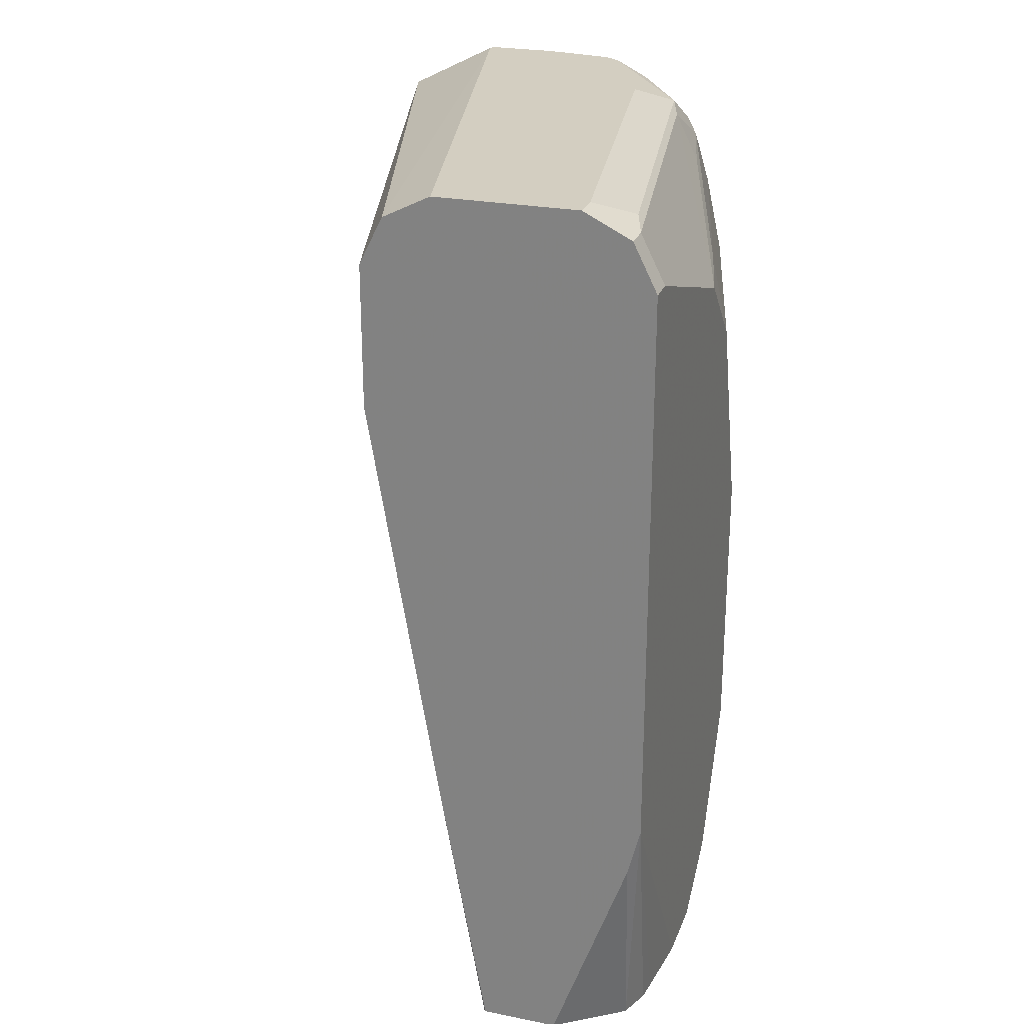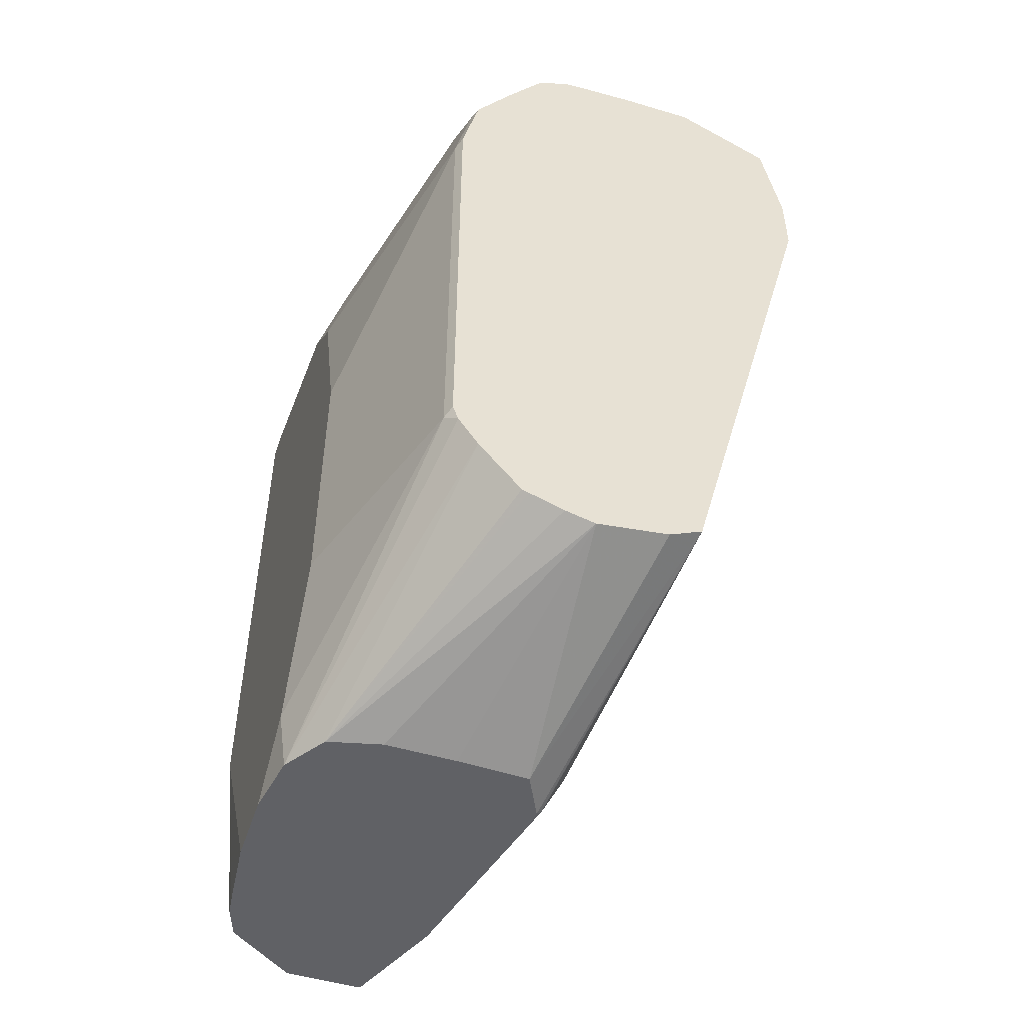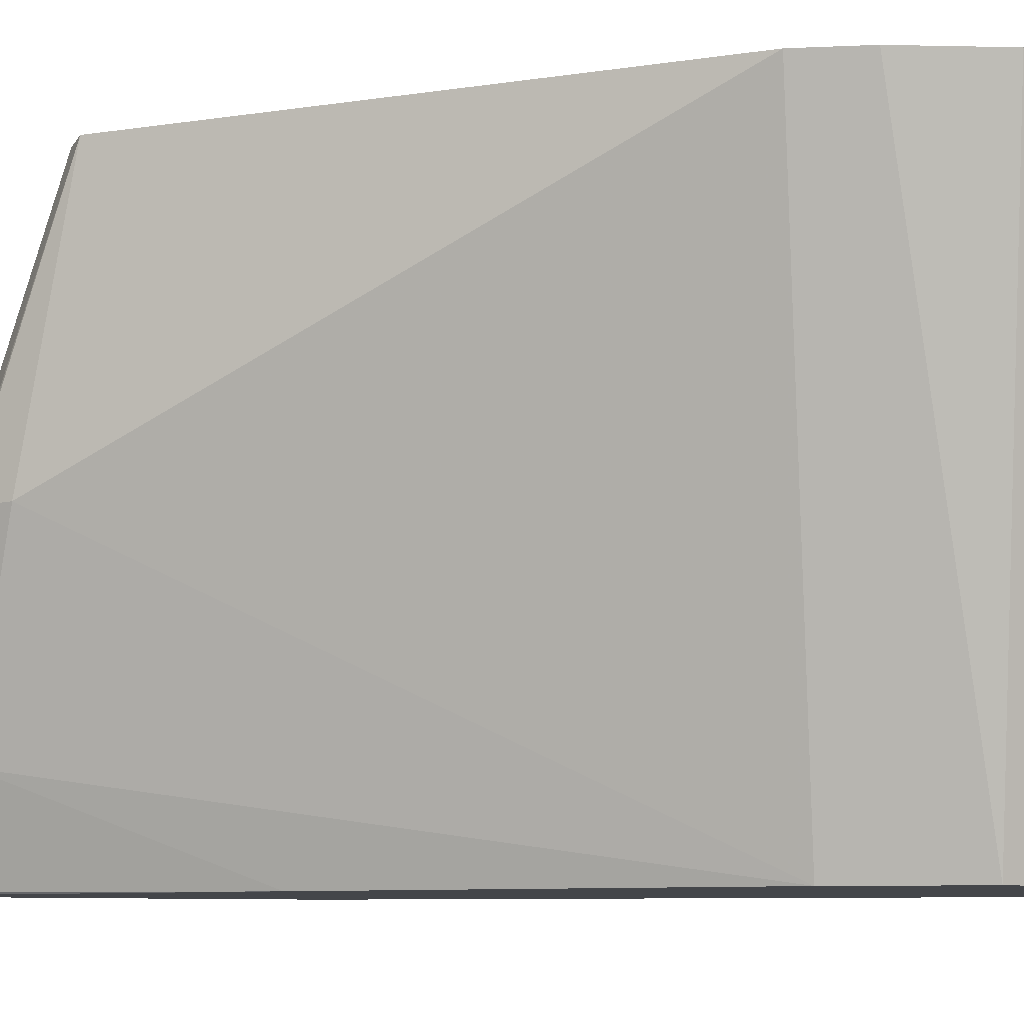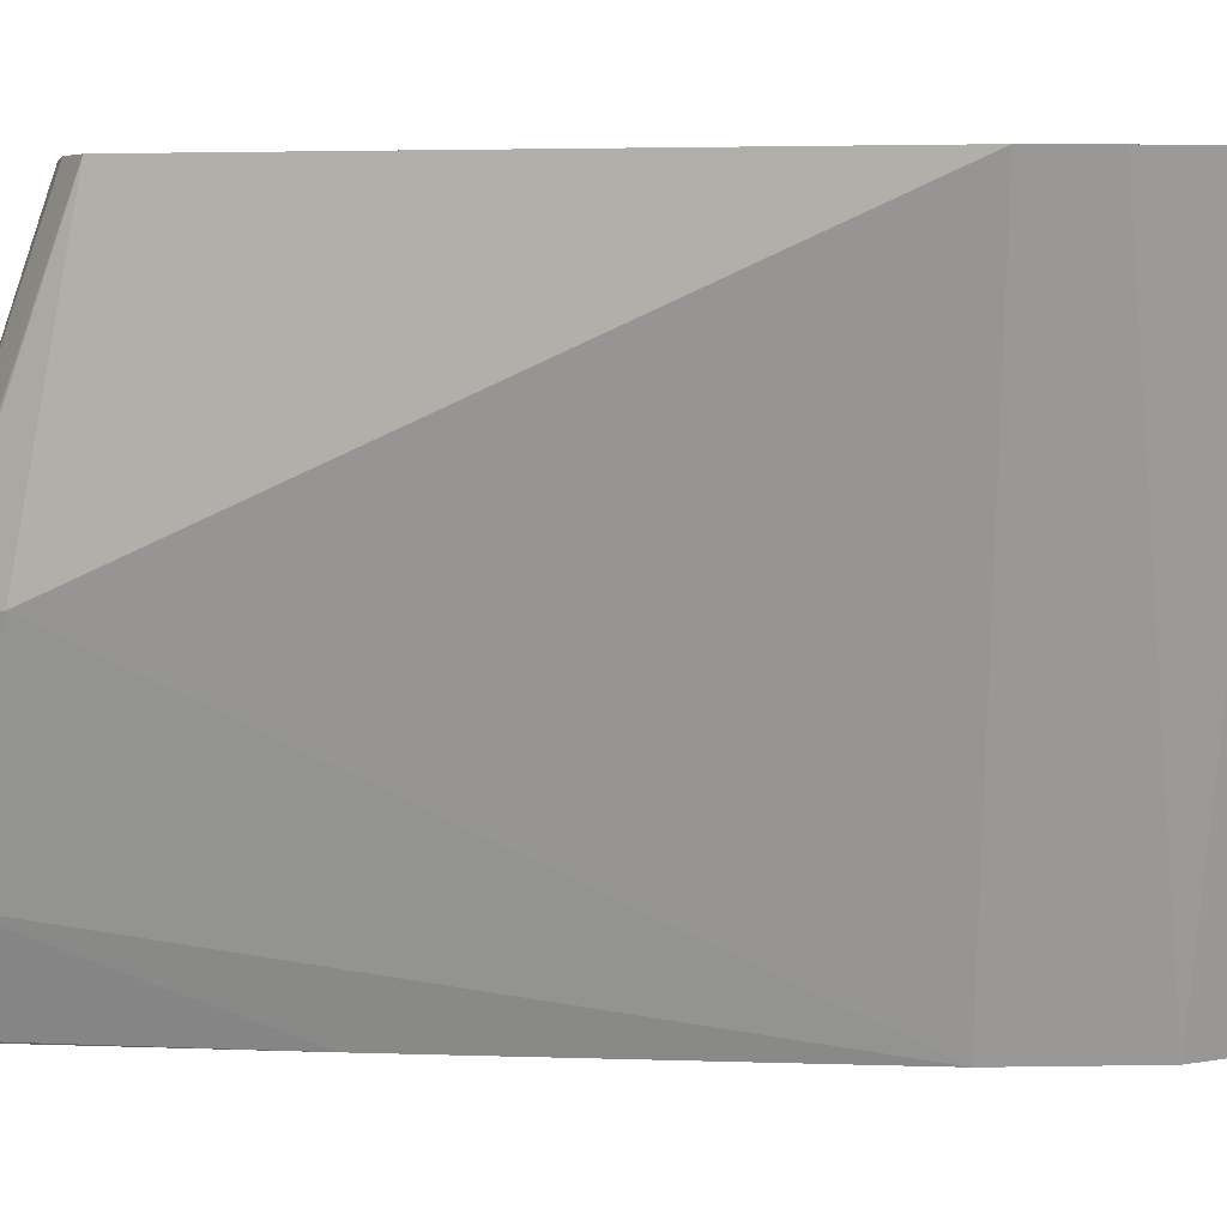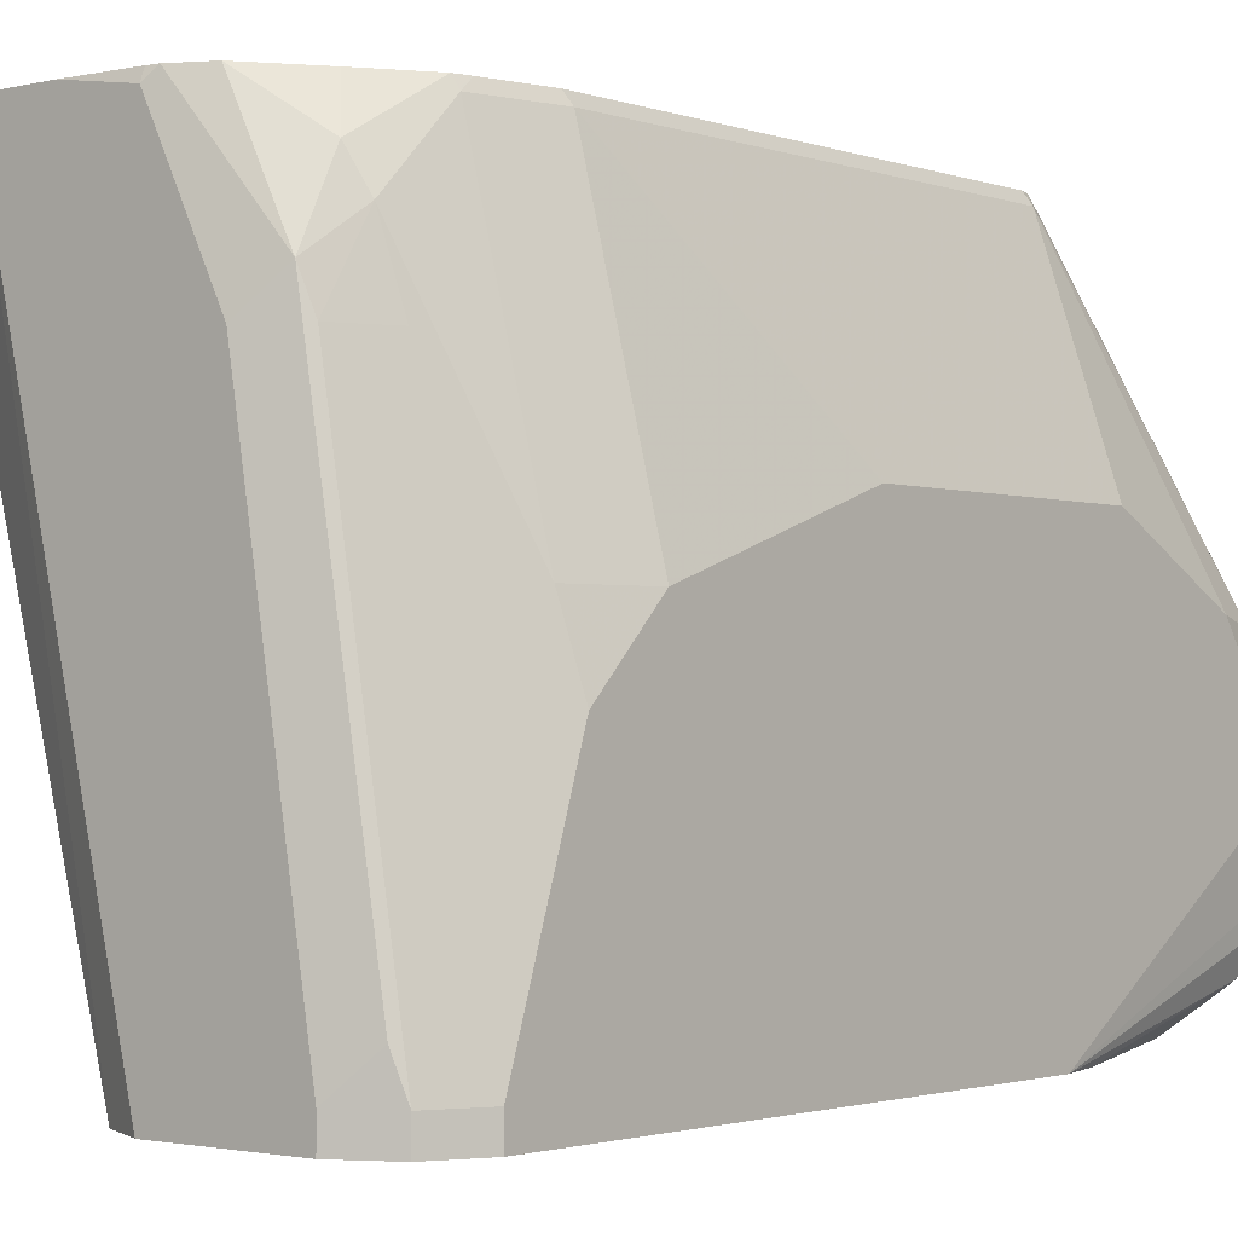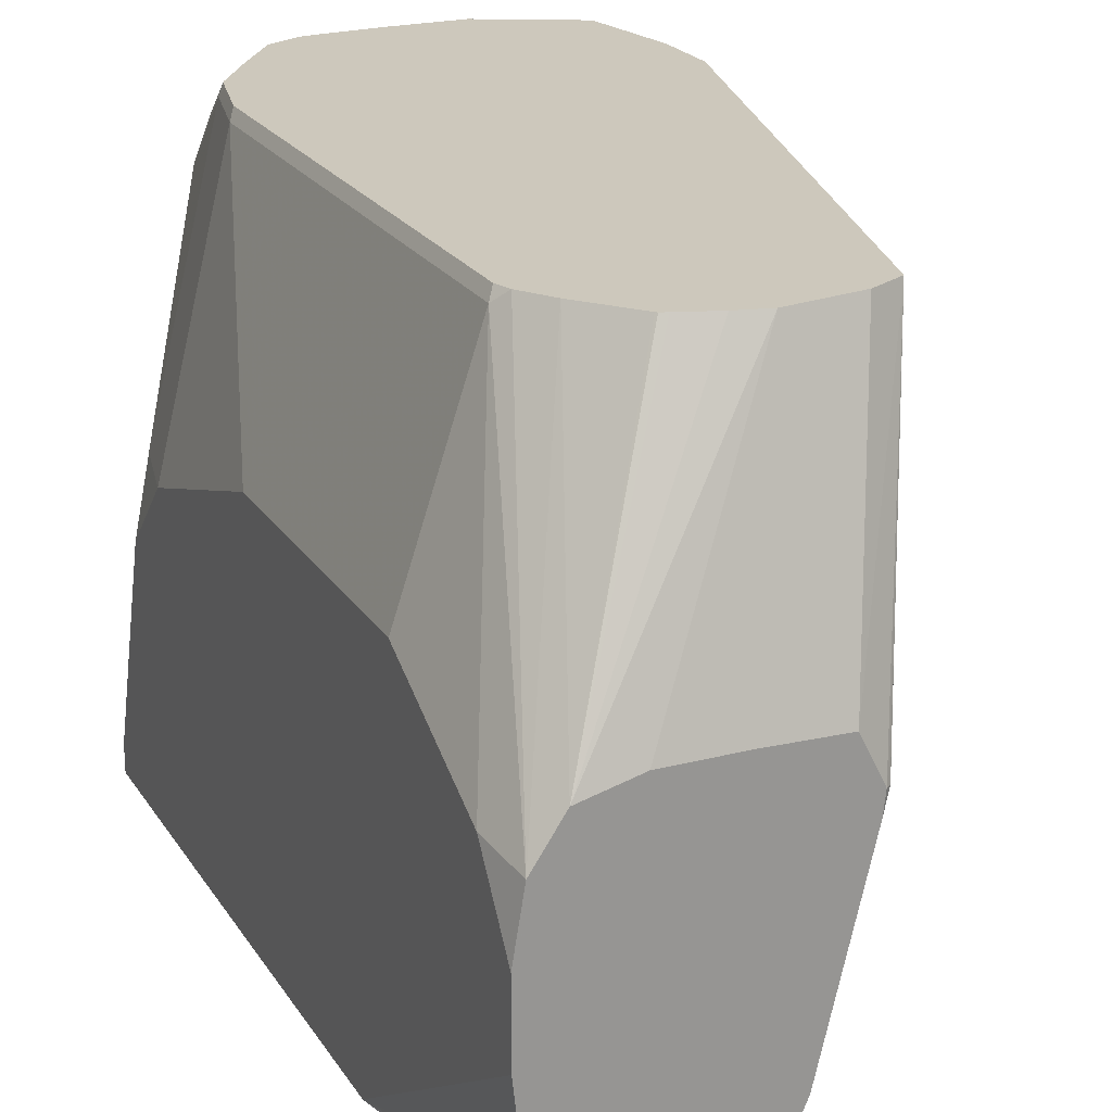
<metadata>
{"format":"obj","ext":"obj","renderer":"f3d","projection":"perspective","resolution":1024,"background":"white","views":[{"elev":25.1,"azim":-162.1,"up":"+Y"},{"elev":-50.3,"azim":-18.2,"up":"+Y"},{"elev":-9.6,"azim":96.5,"up":"+Z"},{"elev":4.9,"azim":86.8,"up":"+Z"},{"elev":-1.8,"azim":-140.5,"up":"+Z"},{"elev":22.2,"azim":-24.3,"up":"+Z"}]}
</metadata>
<code>
v -0.6495 0.3061 0.2648
v -0.6171 0.3111 0.2648
v -0.6631 0.3094 0.2648
v -0.7293 0.2691 0.1447
v -0.7053 0.2691 0.1507
v -0.6728 0.2691 0.1507
v -0.64 0.2691 0.1497
v -0.6022 0.3186 0.2648
v -0.6785 0.3149 0.2648
v -0.7378 0.2691 0.1321
v -0.6815 0.316 0.2648
v -0.6822 0.3168 0.2648
v -0.7005 0.3388 0.2648
v -0.6301 0.2691 0.1299
v -0.6252 0.2761 0.1461
v -0.6279 0.2707 0.1299
v -0.6171 0.2923 0.1299
v -0.5334 0.5796 0.2648
v -0.7423 0.2691 0.1253
v -0.7096 0.3523 0.2648
v -0.6311 0.2691 0.1204
v -0.6514 0.2691 0.03434
v -0.6171 0.5846 -0.01235
v -0.5334 0.6121 0.2648
v -0.747 0.2923 0.1299
v -0.747 0.2691 0.09744
v -0.7145 0.3573 0.2598
v -0.712 0.3597 0.2648
v -0.6704 0.2691 -0.01159
v -0.6495 0.3898 -0.01235
v -0.6171 0.6495 -0.01235
v -0.5415 0.6601 0.2648
v -0.747 0.3573 0.1624
v -0.747 0.2691 0.06497
v -0.7145 0.5846 0.2598
v -0.712 0.587 0.2648
v -0.6712 0.2691 -0.01235
v -0.6279 0.6712 -0.01235
v -0.5846 0.682 0.2598
v -0.5747 0.6771 0.2648
v -0.747 0.4872 0.1624
v -0.7435 0.2691 0.03249
v -0.747 0.3898 -0.01235
v -0.7064 0.6211 0.2598
v -0.747 0.5846 0.1299
v -0.7058 0.6153 0.2648
v -0.7063 0.2691 -0.01235
v -0.6495 0.682 -0.01235
v -0.5846 0.682 0.2648
v -0.7424 0.2691 0.02324
v -0.7412 0.3668 -0.01235
v -0.7371 0.2691 0.009242
v -0.747 0.6495 -0.01235
v -0.7389 0.6211 0.1299
v -0.7039 0.6224 0.2648
v -0.7064 0.6536 0.2273
v -0.747 0.6171 0.09744
v -0.7308 0.2691 0.00463
v -0.7145 0.682 -0.01235
v -0.6171 0.682 0.2648
v -0.747 0.6495 1.821e-05
v -0.7362 0.6712 -0.01235
v -0.6926 0.6393 0.2648
v -0.6983 0.6577 0.2436
v -0.7145 0.6495 0.1949
v -0.6983 0.6739 0.2111
v -0.7037 0.6712 0.1949
v -0.7362 0.6712 1.821e-05
v -0.7145 0.682 1.821e-05
v -0.6495 0.6802 0.2648
v -0.6495 0.682 0.2598
v -0.6877 0.6467 0.2648
v -0.6696 0.672 0.2648
v -0.6545 0.6795 0.2648
v -0.682 0.682 0.1949
v -0.7308 0.6739 0.01624
f 35 45 41
f 32 39 40
f 34 43 42
f 35 36 44
f 35 44 45
f 32 38 39
f 39 60 49
f 39 69 75
f 38 48 39
f 39 48 59
f 39 59 69
f 39 75 71
f 39 71 60
f 31 38 32
f 36 46 44
f 29 37 30
f 24 31 32
f 27 35 41
f 39 49 40
f 23 62 59
f 23 59 48
f 23 48 38
f 23 38 31
f 25 27 33
f 25 33 41
f 25 41 45
f 25 45 57
f 25 57 61
f 25 61 53
f 25 53 43
f 25 43 34
f 25 34 26
f 27 36 35
f 27 41 33
f 42 43 50
f 66 74 71
f 43 52 50
f 59 62 68
f 59 68 76
f 59 76 69
f 60 71 70
f 63 72 64
f 64 72 73
f 64 73 66
f 66 73 74
f 66 71 75
f 66 75 76
f 66 76 68
f 66 68 67
f 69 76 75
f 70 71 74
f 23 53 62
f 57 68 61
f 43 51 52
f 57 67 68
f 56 67 65
f 44 54 45
f 44 46 55
f 44 55 56
f 44 56 54
f 45 54 57
f 47 58 51
f 51 58 52
f 53 61 68
f 53 68 62
f 54 56 57
f 55 63 64
f 55 64 56
f 56 65 57
f 56 64 66
f 56 66 67
f 57 65 67
f 23 43 53
f 27 28 36
f 23 47 51
f 1 12 11
f 1 11 9
f 1 9 3
f 1 3 4
f 1 4 5
f 1 5 6
f 1 6 7
f 1 7 2
f 2 7 8
f 3 9 4
f 4 10 19
f 4 19 26
f 4 26 34
f 4 34 42
f 4 42 50
f 1 13 12
f 4 50 52
f 1 20 13
f 1 46 36
f 23 51 43
f 1 2 8
f 1 8 18
f 1 18 24
f 1 24 32
f 1 32 40
f 1 40 49
f 1 49 60
f 1 60 70
f 1 70 74
f 1 74 73
f 1 73 72
f 1 72 63
f 1 63 55
f 1 55 46
f 1 36 28
f 4 52 58
f 1 28 20
f 4 47 37
f 14 16 15
f 16 21 22
f 16 22 17
f 17 22 23
f 17 23 18
f 18 31 24
f 19 25 26
f 19 20 27
f 19 27 25
f 20 28 27
f 22 29 30
f 22 30 23
f 23 30 37
f 4 58 47
f 23 37 47
f 14 21 16
f 13 20 19
f 18 23 31
f 4 6 5
f 4 37 29
f 4 22 21
f 4 21 14
f 4 14 7
f 4 7 6
f 4 9 11
f 4 11 12
f 10 13 19
f 4 12 13
f 4 13 10
f 7 14 8
f 8 14 15
f 8 15 16
f 8 16 17
f 8 17 18
f 4 29 22

</code>
